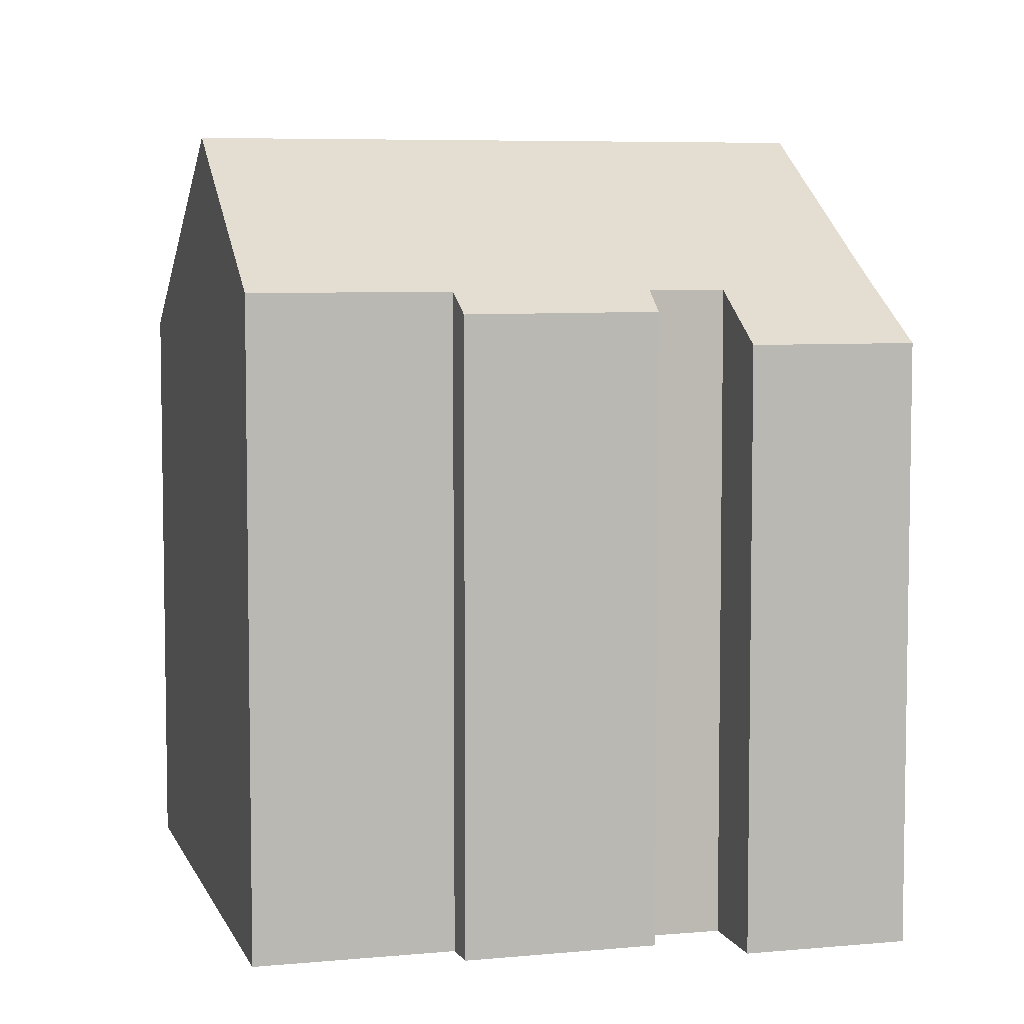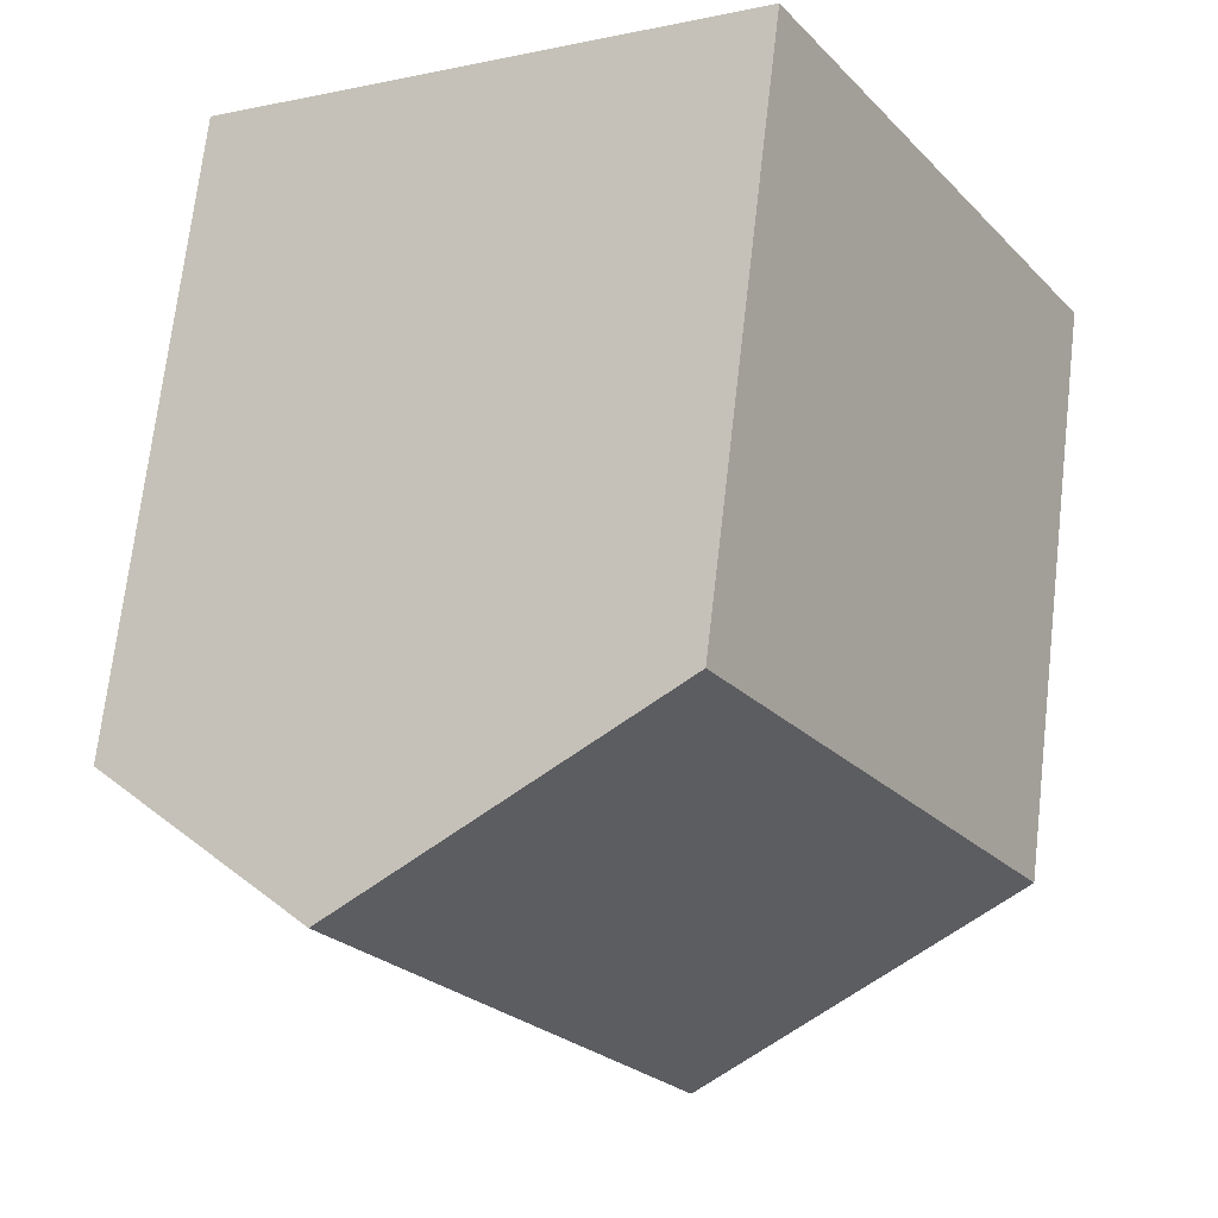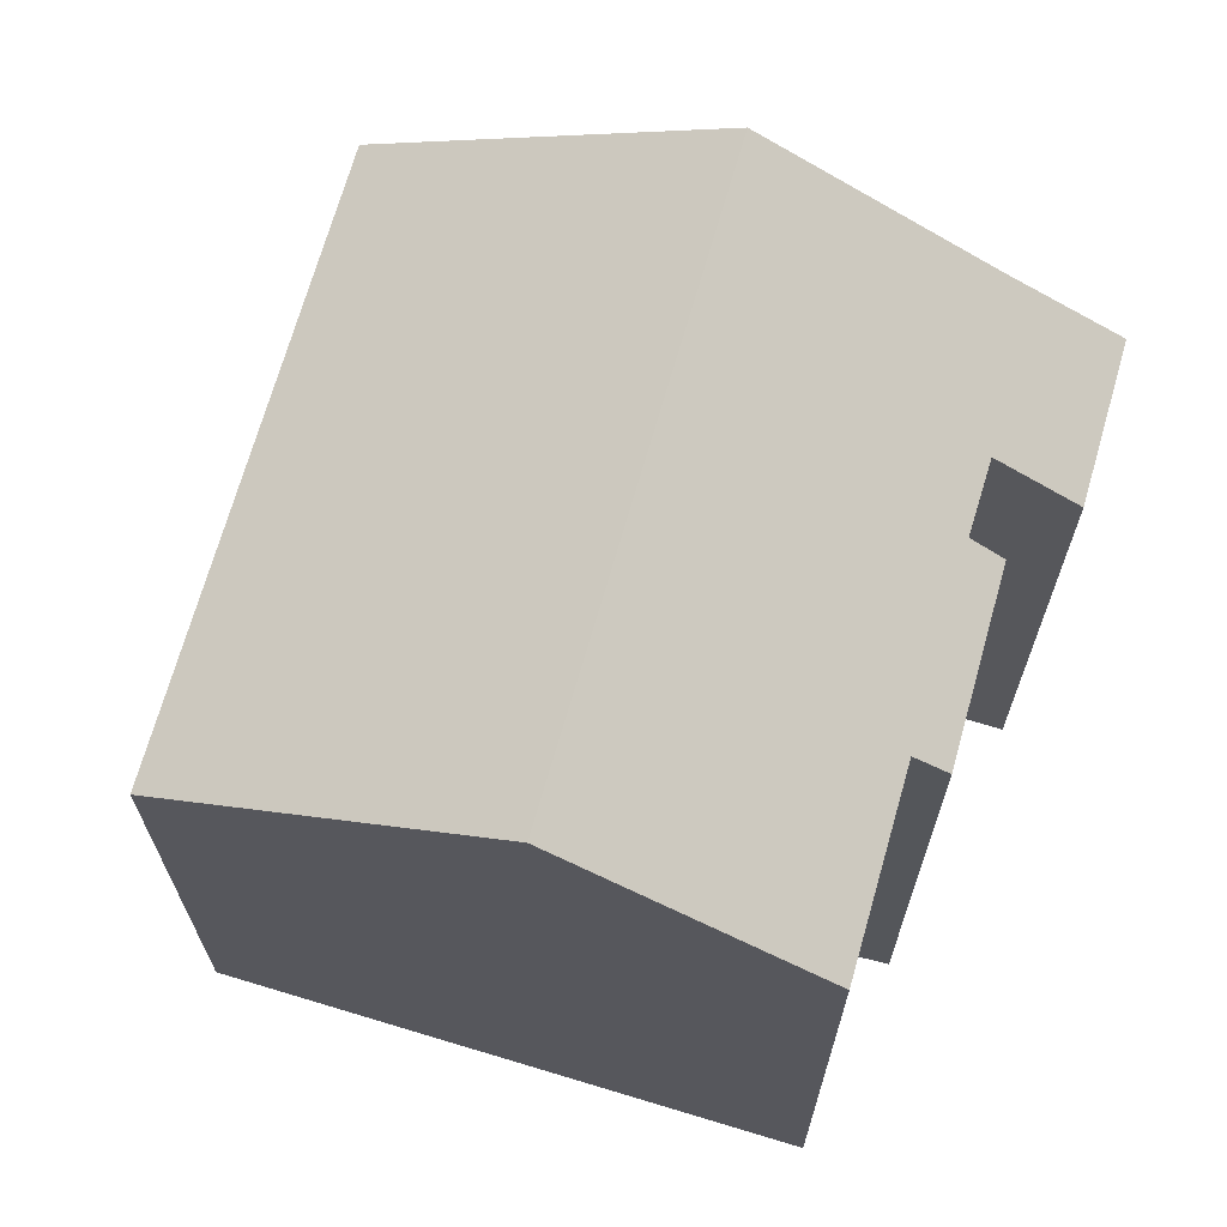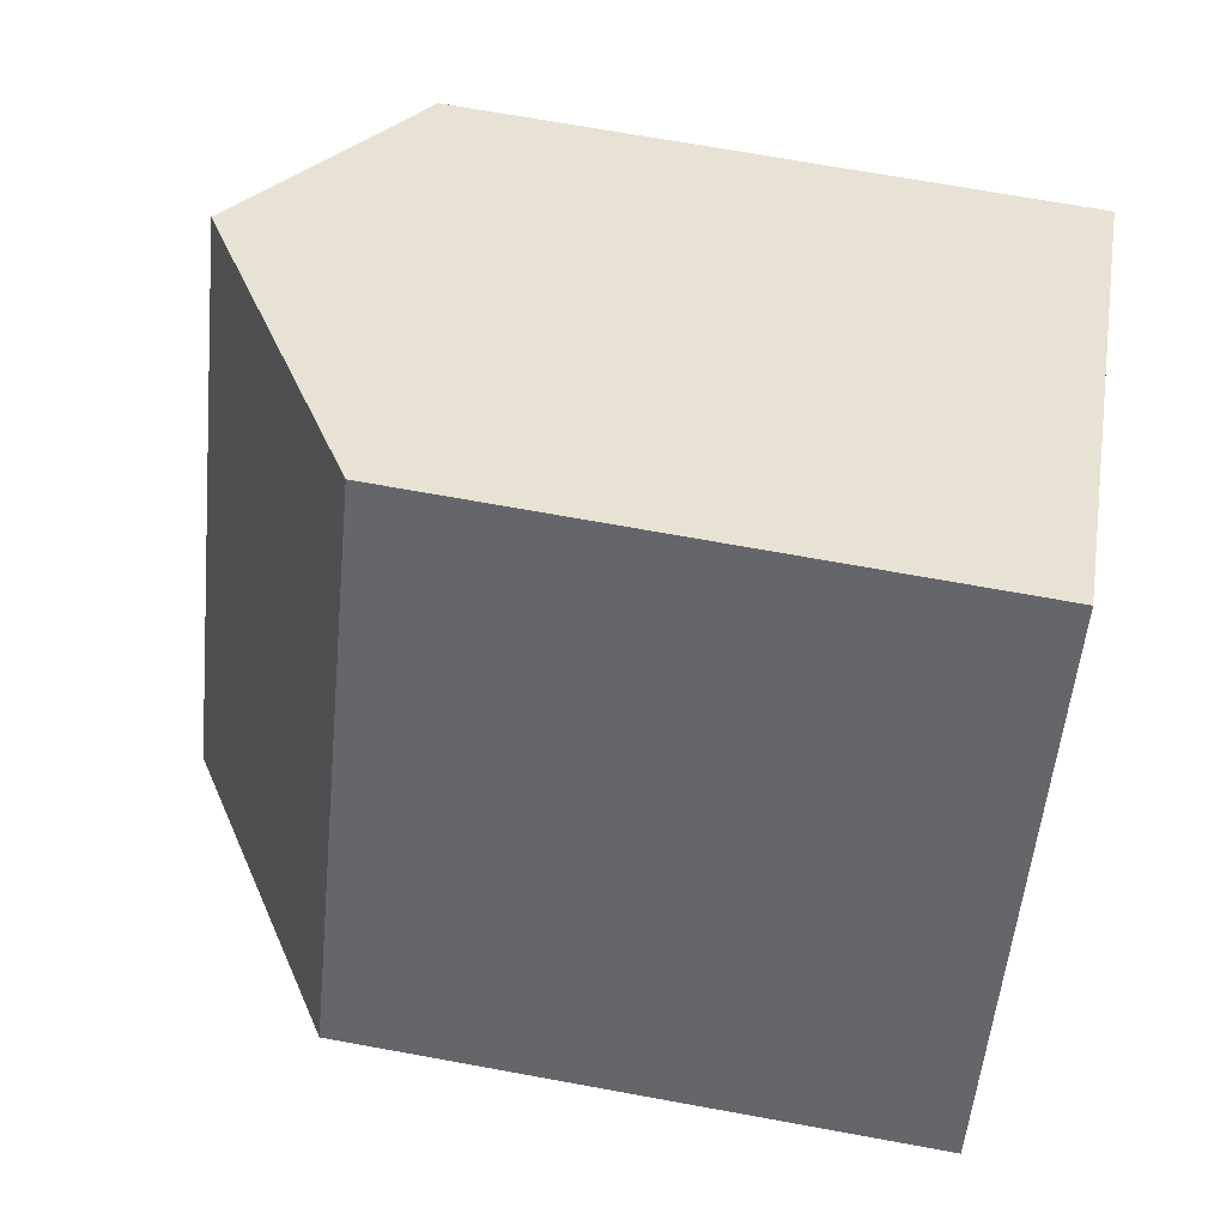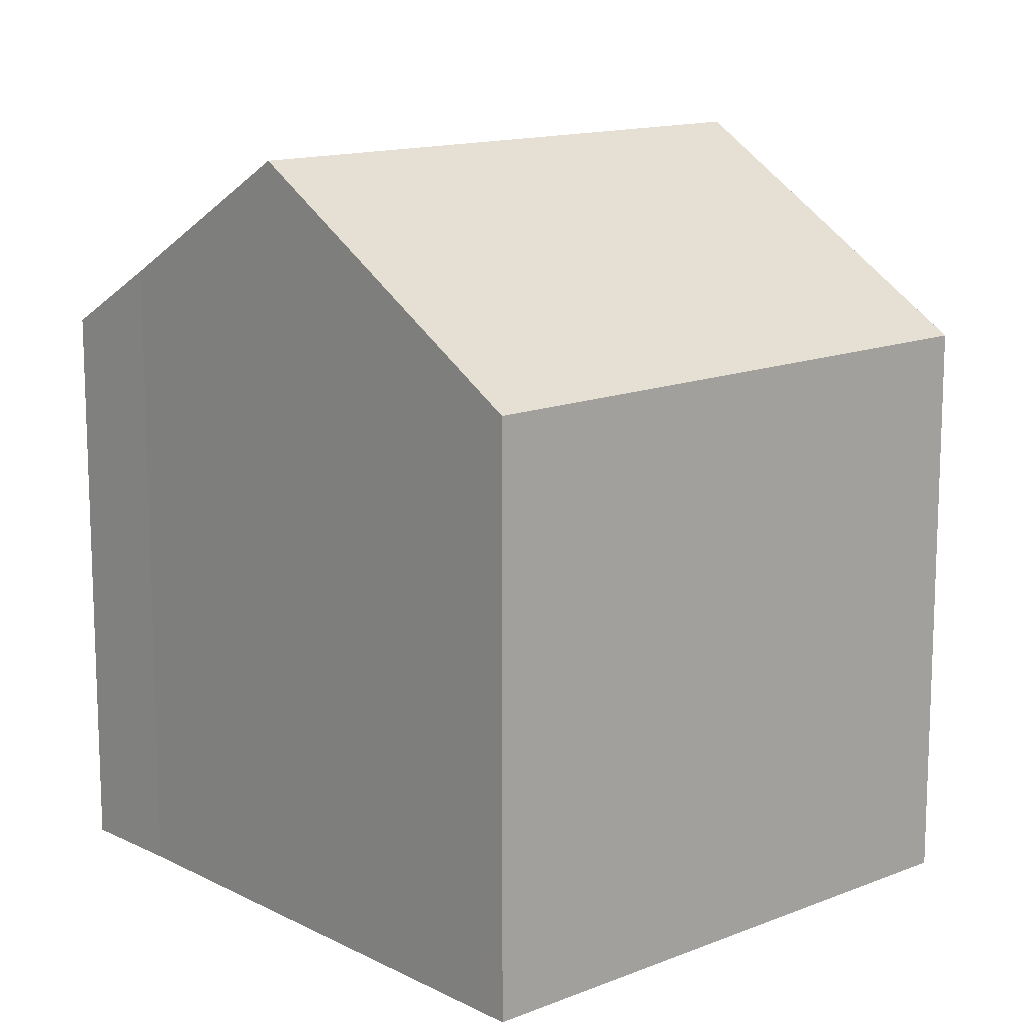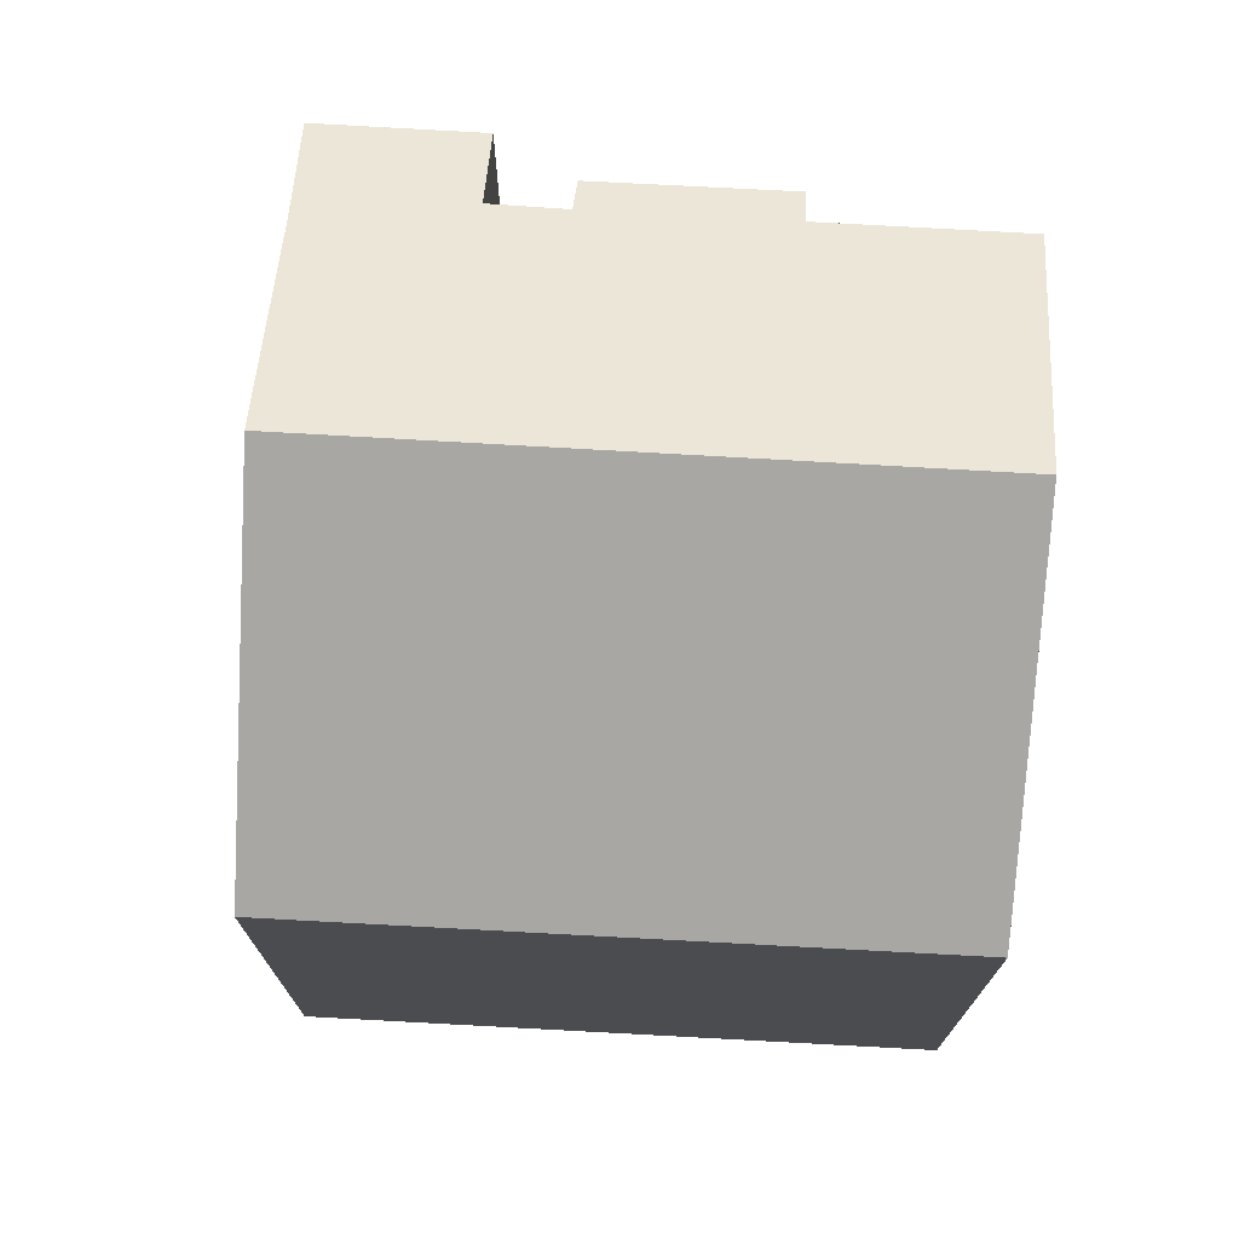
<metadata>
{"format":"obj","ext":"obj","renderer":"f3d","projection":"perspective","resolution":1024,"background":"white","views":[{"elev":6.3,"azim":105.3,"up":"+Y"},{"elev":70.6,"azim":-173.4,"up":"+Z"},{"elev":69.4,"azim":47.2,"up":"+Y"},{"elev":68.7,"azim":-79.6,"up":"+Z"},{"elev":13.7,"azim":-100.3,"up":"+Y"},{"elev":75.1,"azim":-55.5,"up":"+Y"}]}
</metadata>
<code>
v  11.08 14.68 -6.684
v  15.13 13.2 -4.922
v  13.24 13.2 -8.052
v  6.641 17.69 -4.008
v  13.48 14.31 -3.952
v  14.33 14.33 -2.49
v  17.28 13.87 0.83
v  15.02 13.88 -2.847
v  16.61 14.33 1.265
v  13.92 17.69 8.008
v  18.91 14.32 5.035
v  16.54 15.93 6.476
v  18.93 14.32 5.075
v  7.273 13.22 11.9
v  0.435 13.48 -0.263
v  0 13.19 8.076e-16
v  7.748 13.54 11.62
v  7.273 -7.288e-16 11.9
v  0 0 0
v  7.748 -7.118e-16 11.62
v  18.93 -3.108e-16 5.075
v  13.92 -4.903e-16 8.008
v  16.54 -3.965e-16 6.476
v  16.61 -7.746e-17 1.265
v  17.28 -5.082e-17 0.83
v  13.48 2.42e-16 -3.952
v  15.13 3.014e-16 -4.922
v  18.91 -3.083e-16 5.035
v  15.02 1.743e-16 -2.847
v  14.33 1.525e-16 -2.49
v  13.24 4.93e-16 -8.052
v  11.08 4.093e-16 -6.684
v  0.435 1.61e-17 -0.263
v  6.641 2.454e-16 -4.008
g defaultobject
f 1 2 3
f 2 1 4
f 2 4 5
f 5 4 6
f 6 7 8
f 7 6 4
f 7 4 9
f 9 4 10
f 9 10 11
f 11 10 12
f 11 12 13
f 14 15 16
f 15 14 4
f 4 14 10
f 10 14 17
f 16 18 14
f 18 16 19
f 18 17 14
f 17 18 10
f 10 18 12
f 12 18 13
f 13 18 20
f 13 20 21
f 21 20 22
f 21 22 23
f 24 7 9
f 7 24 25
f 26 2 5
f 2 26 27
f 21 11 13
f 11 21 9
f 9 21 24
f 24 21 28
f 7 29 8
f 29 7 25
f 30 5 6
f 5 30 26
f 27 3 2
f 3 27 31
f 8 30 6
f 30 8 29
f 3 32 1
f 32 3 31
f 32 4 1
f 4 32 15
f 15 32 16
f 16 32 33
f 16 33 19
f 33 32 34
f 27 32 31
f 32 27 26
f 34 19 33
f 19 34 18
f 18 34 32
f 18 32 26
f 18 26 30
f 18 30 29
f 18 29 24
f 24 29 25
f 18 24 28
f 18 28 20
f 20 28 22
f 22 28 23
f 23 28 21

</code>
